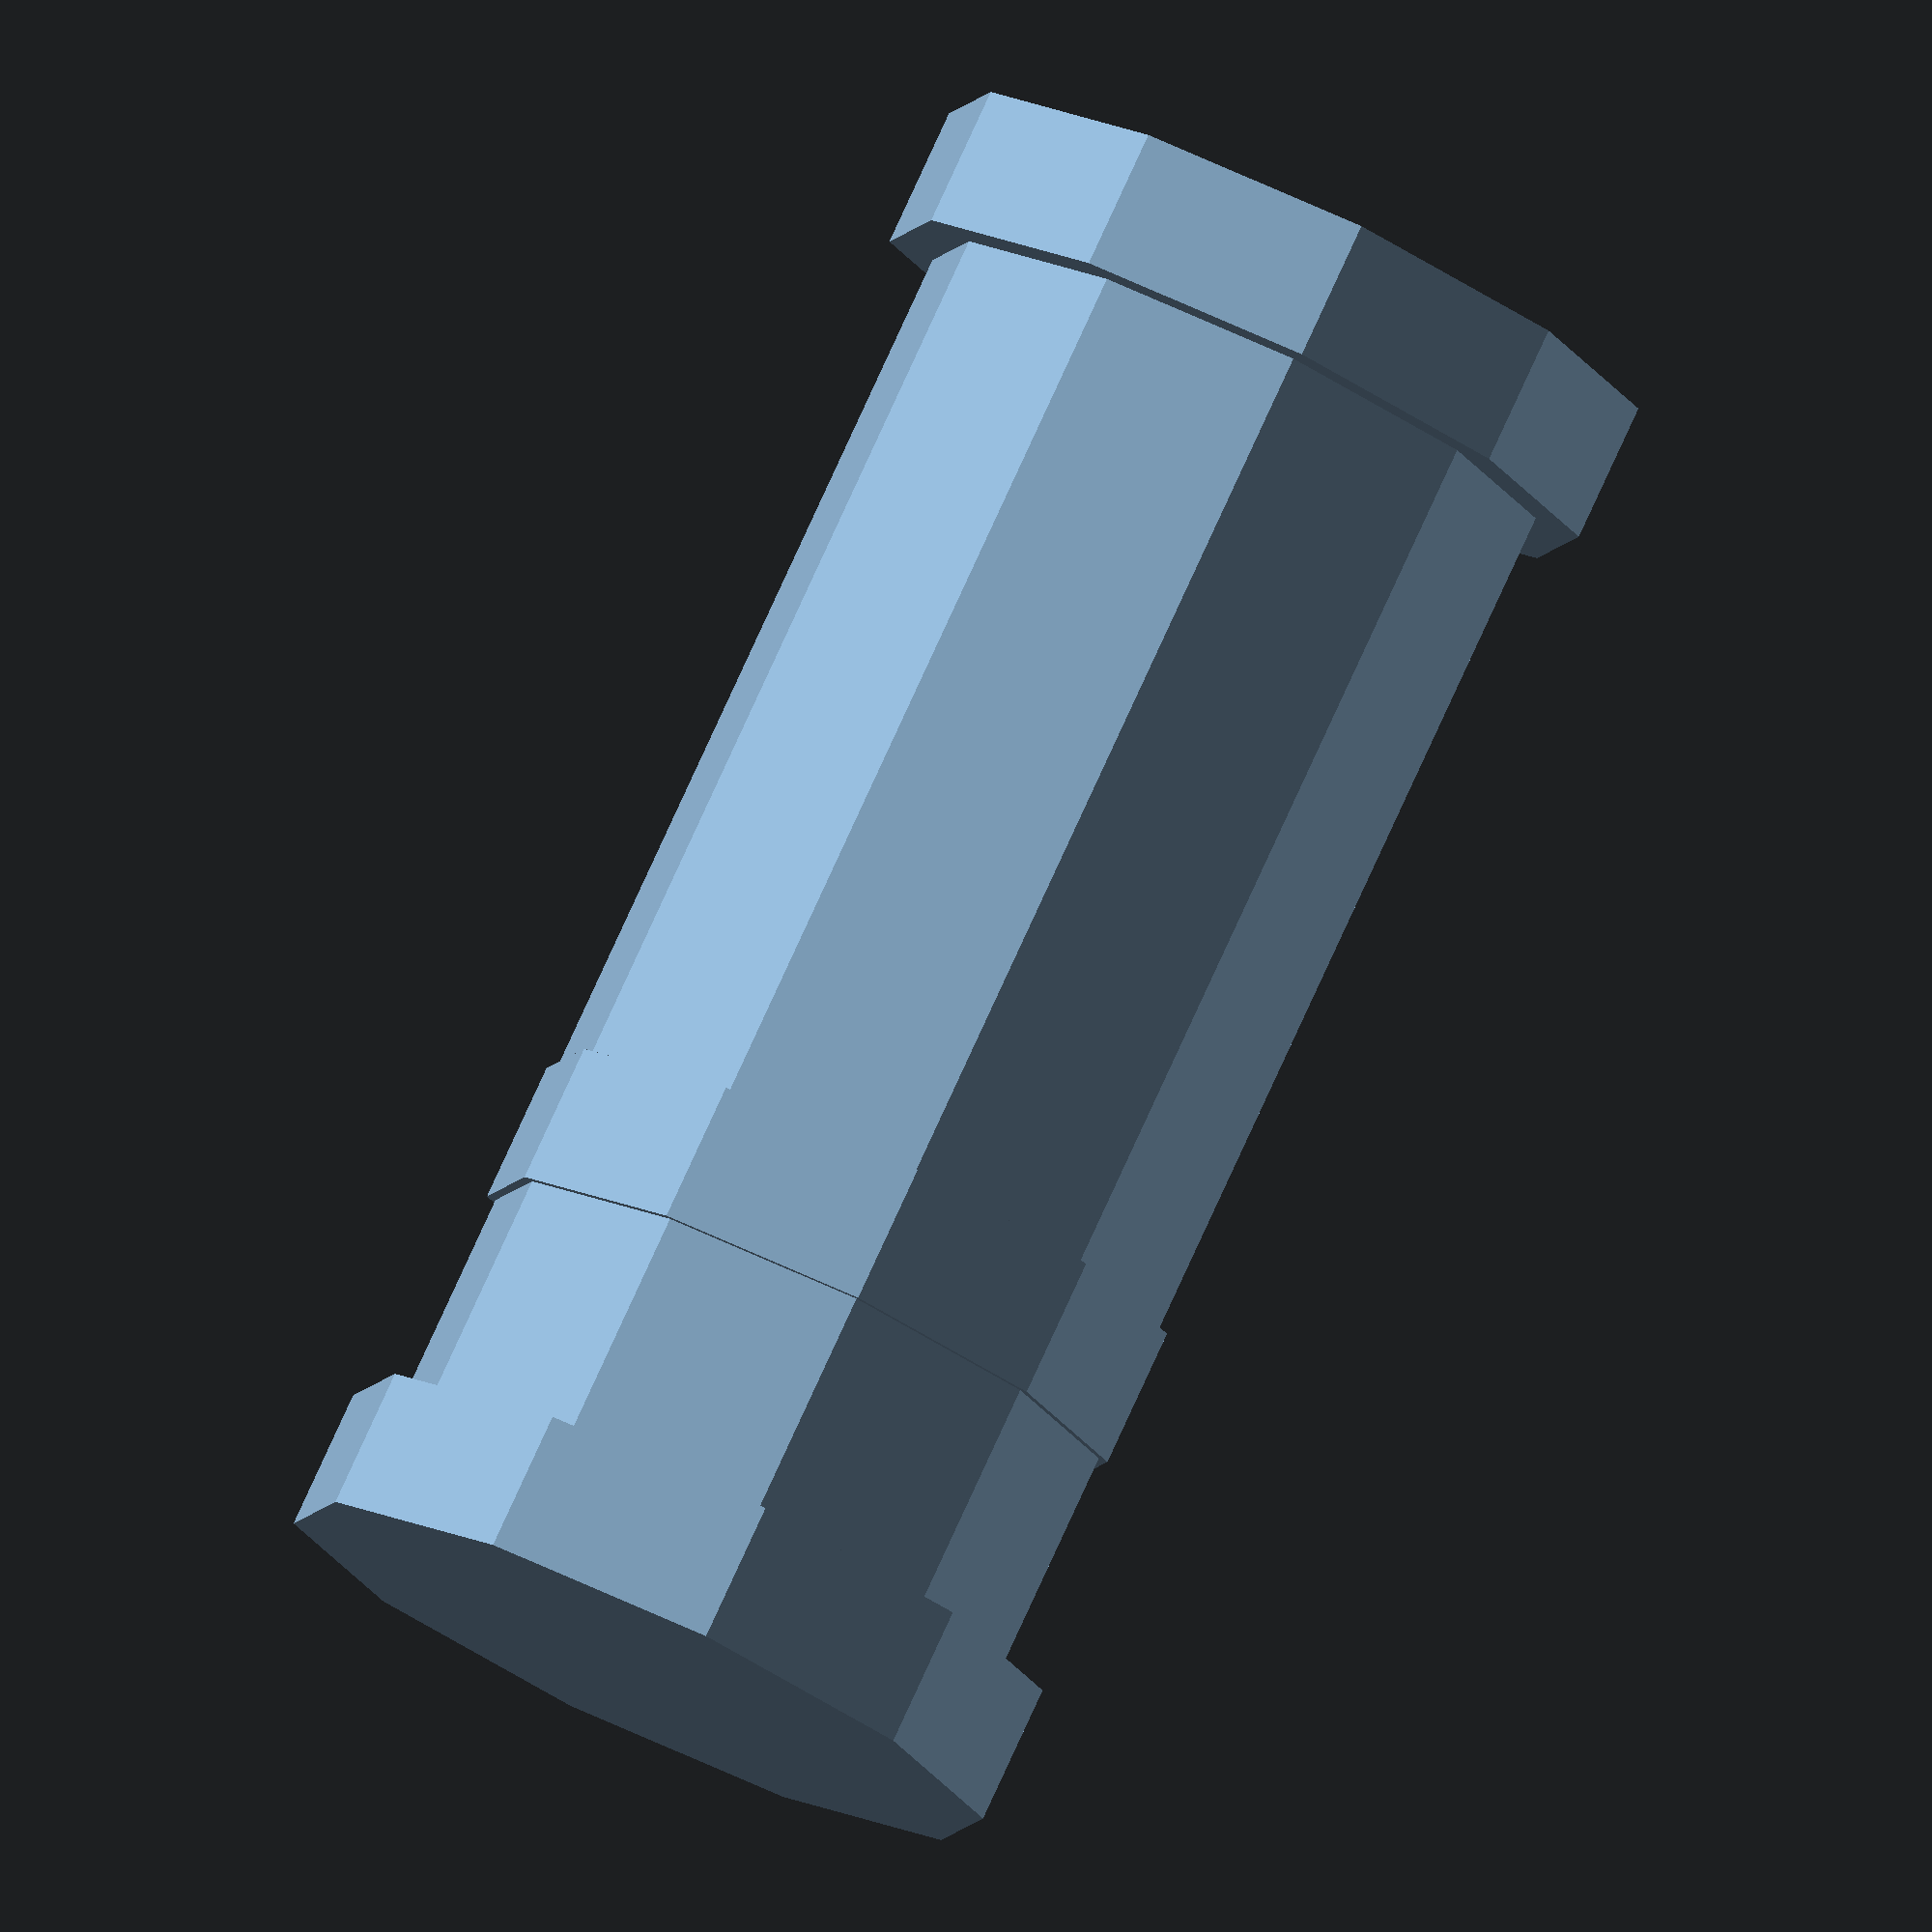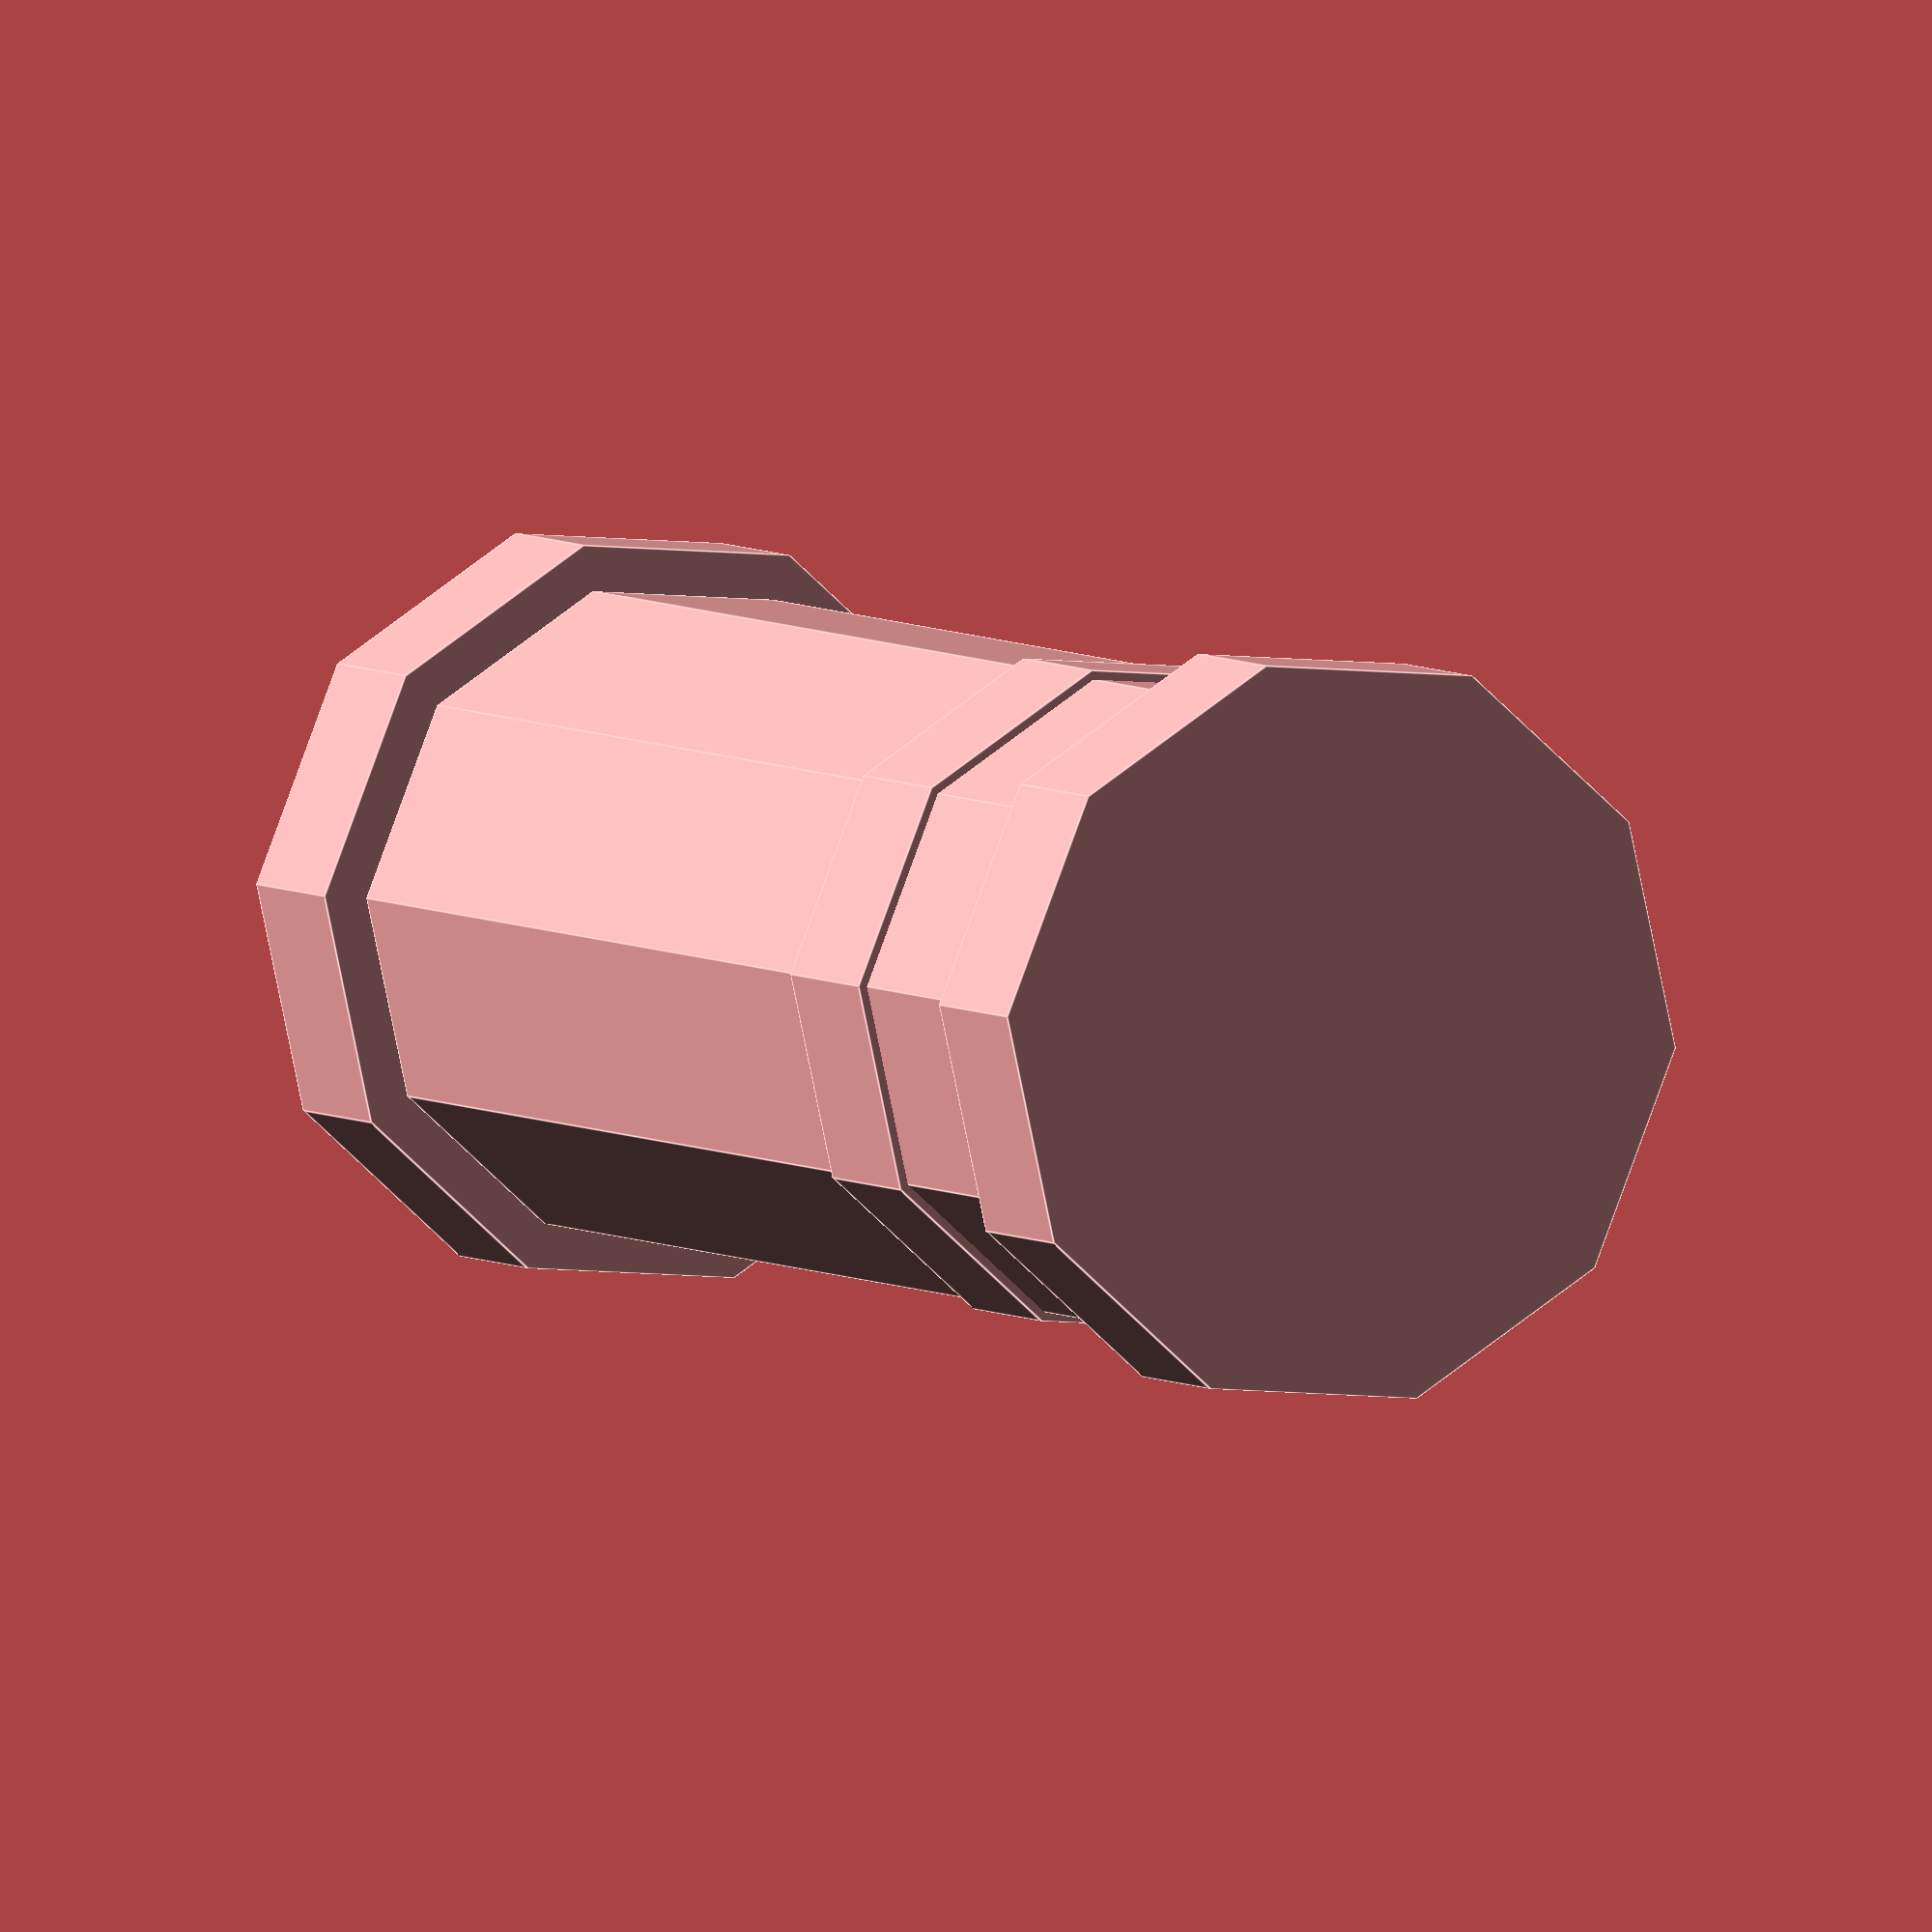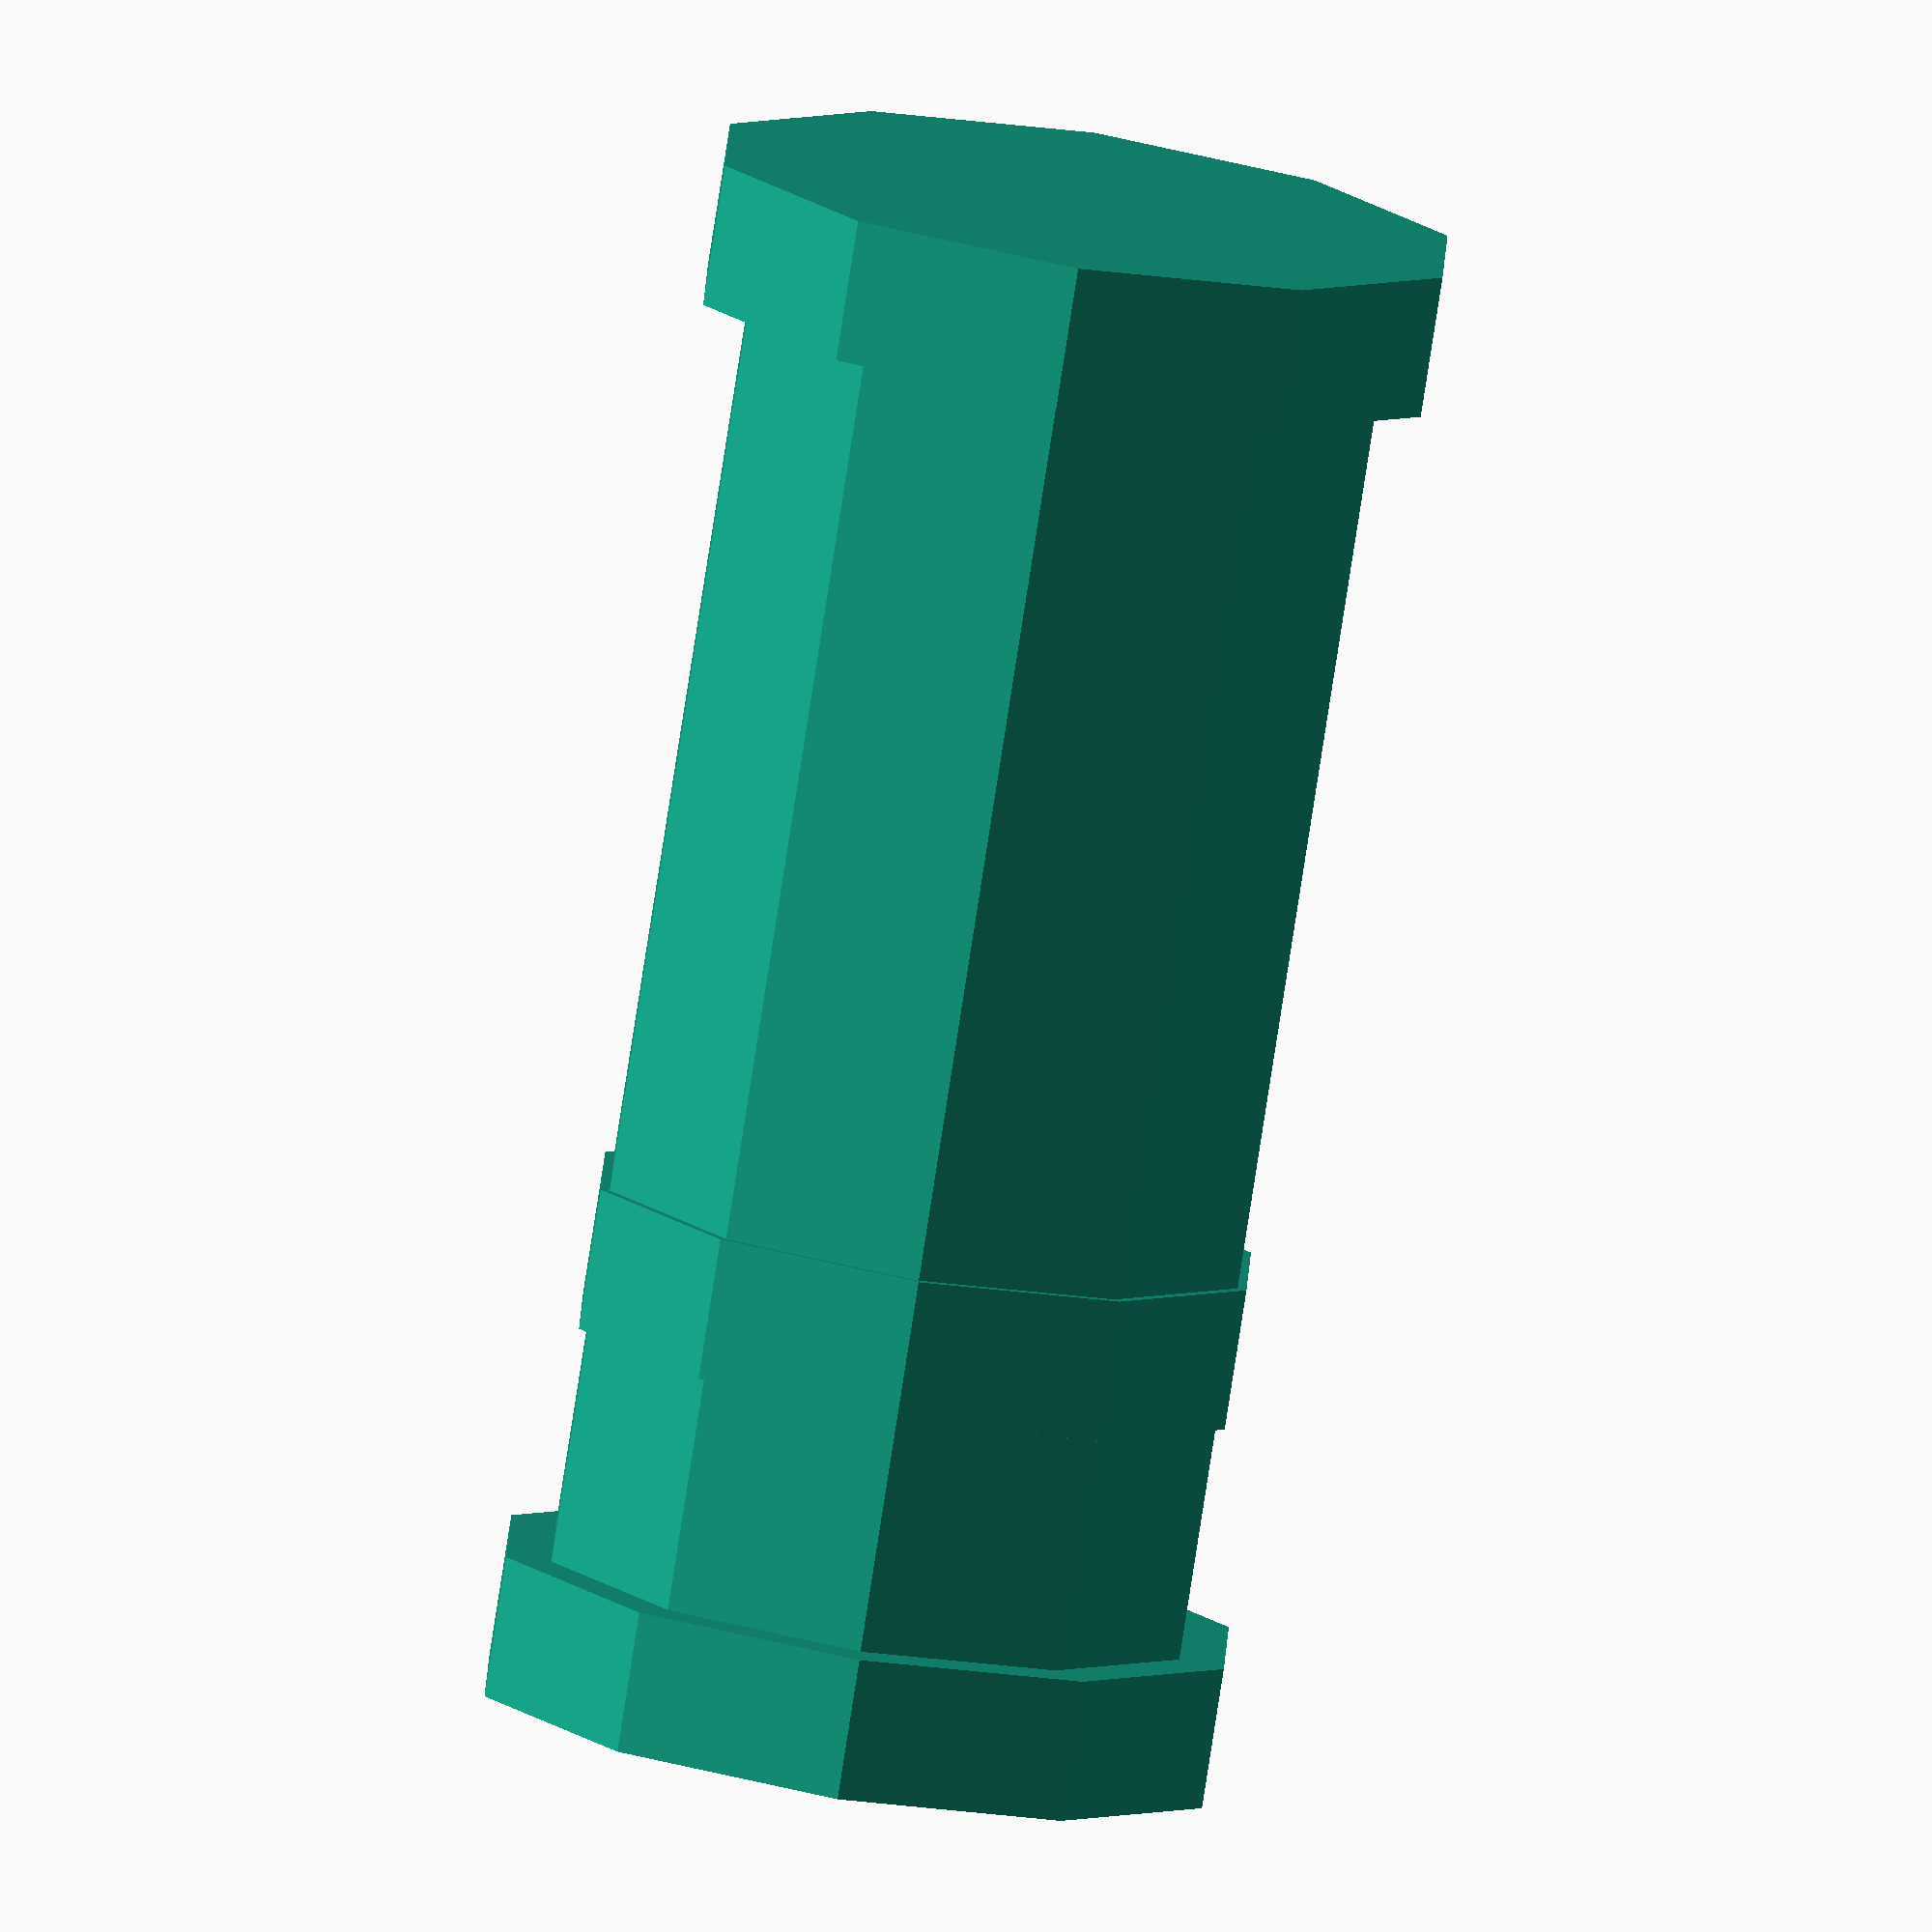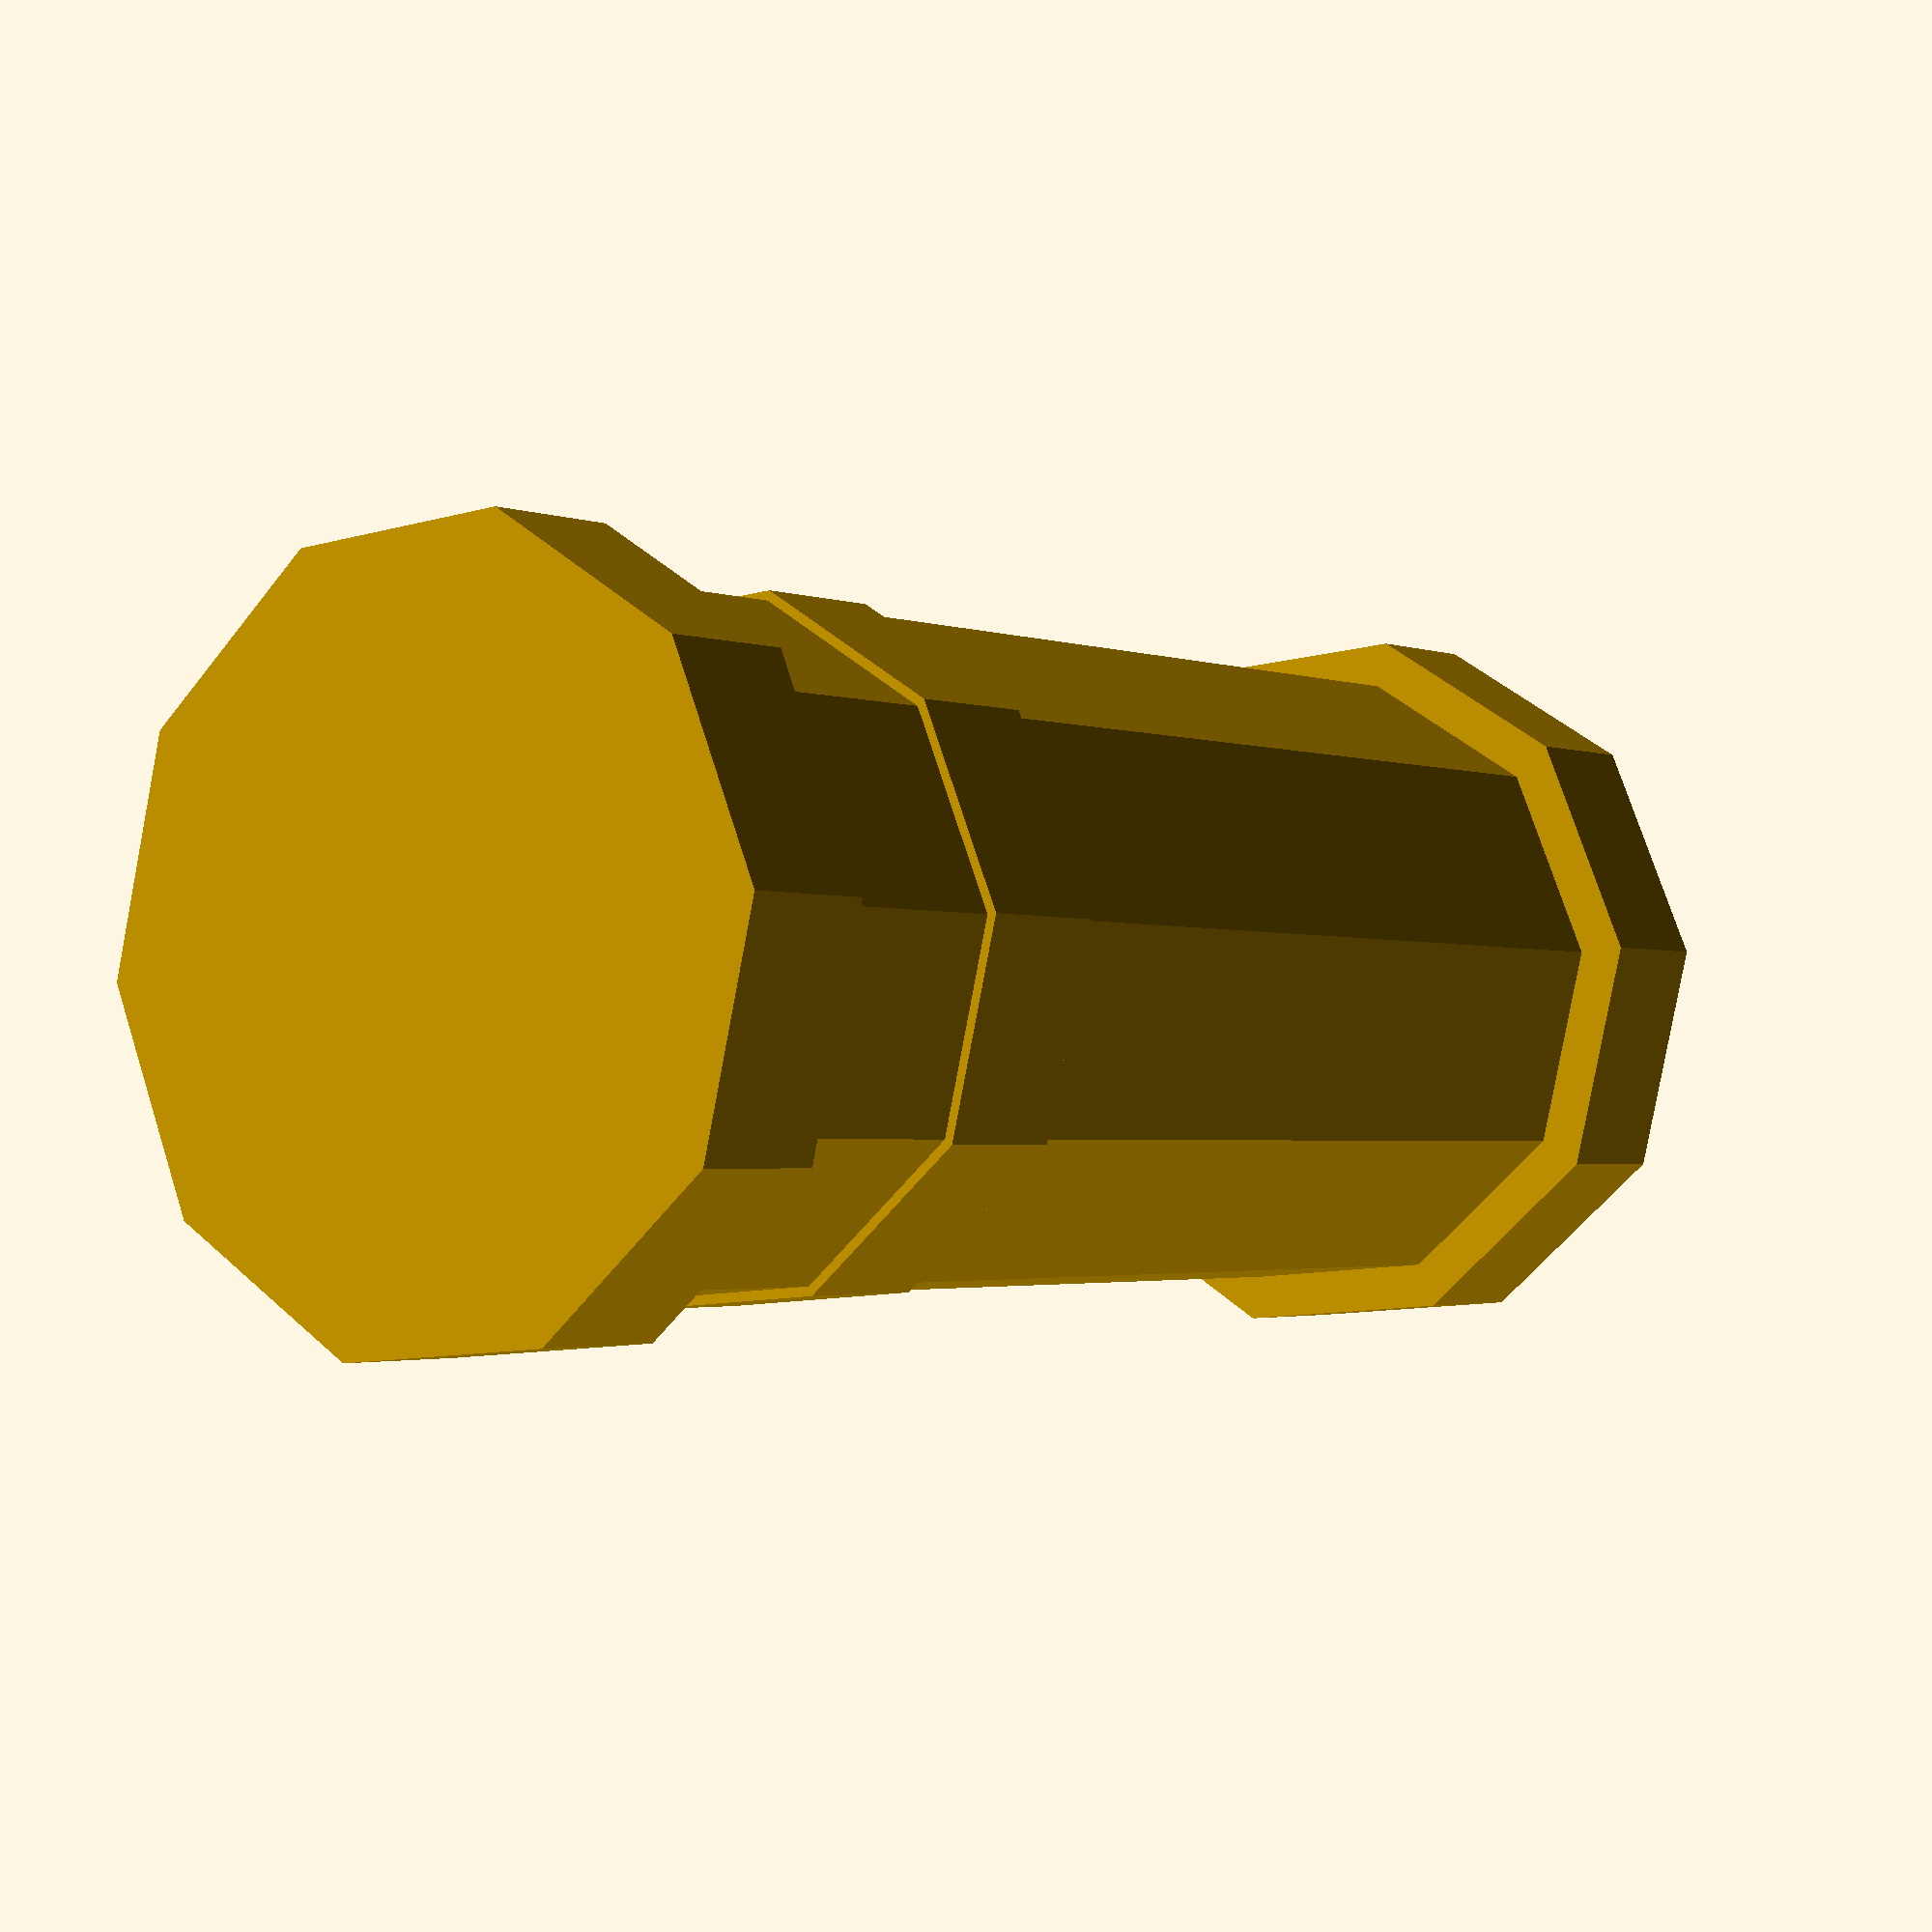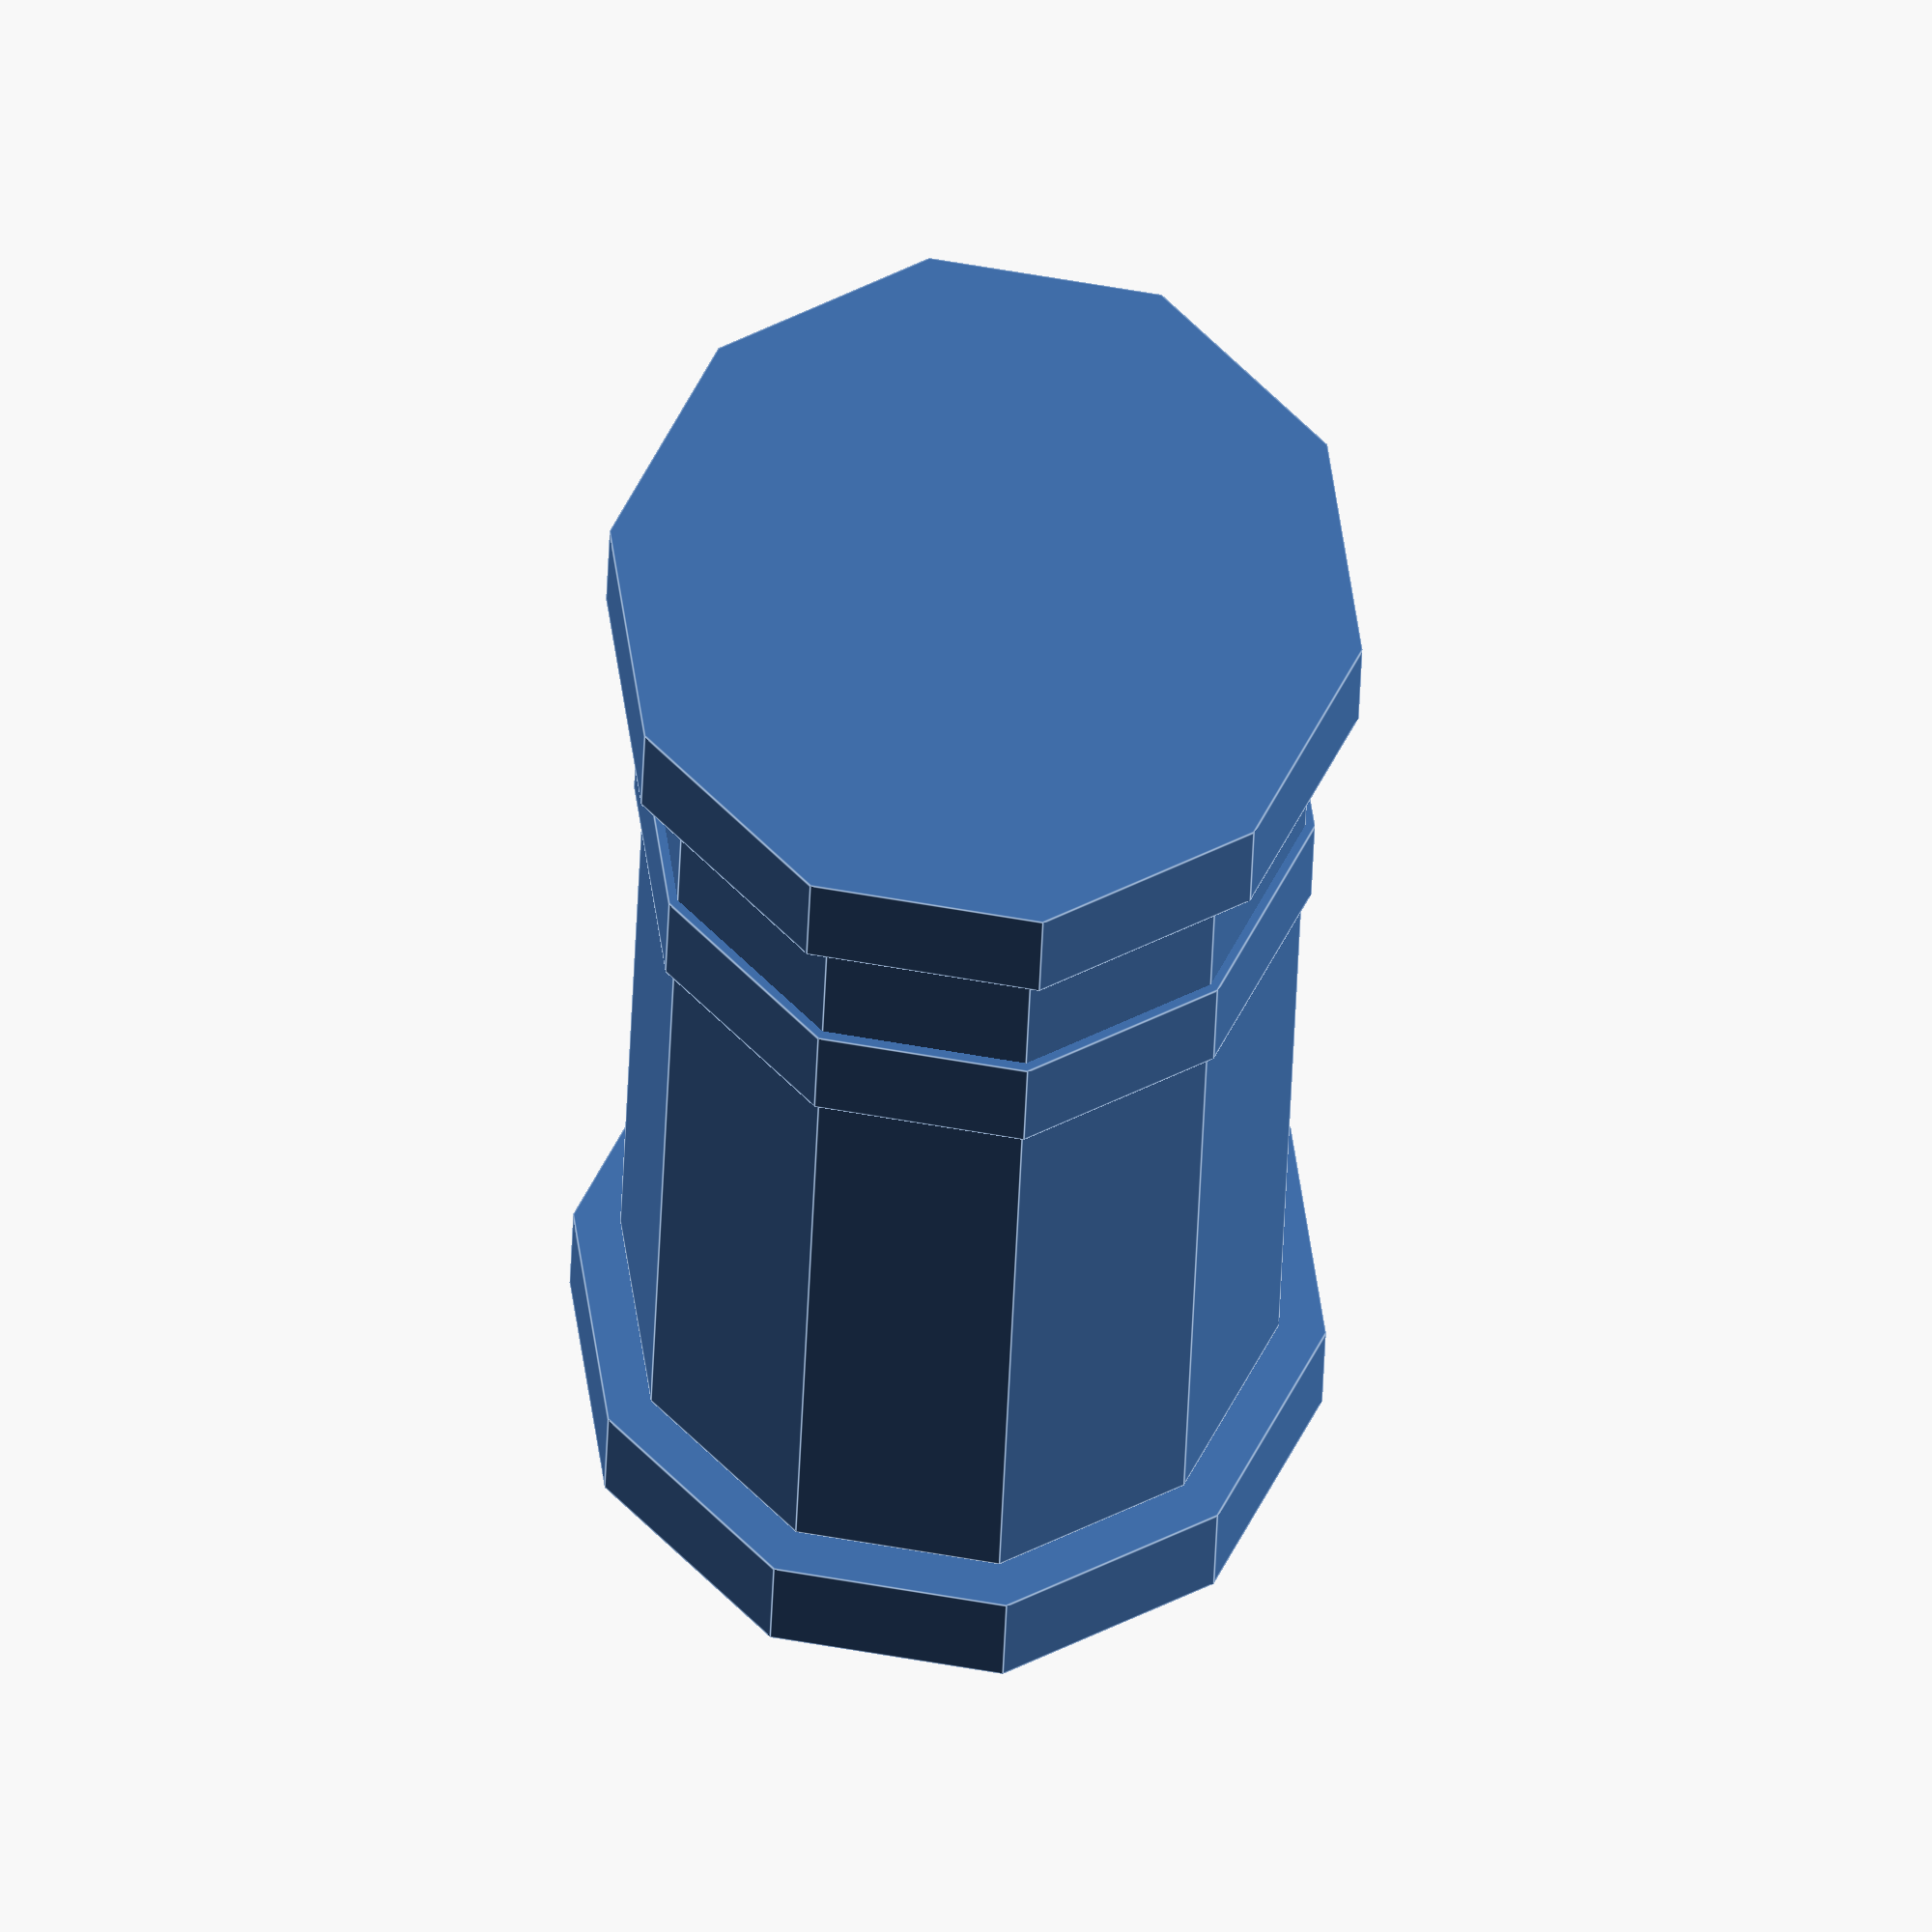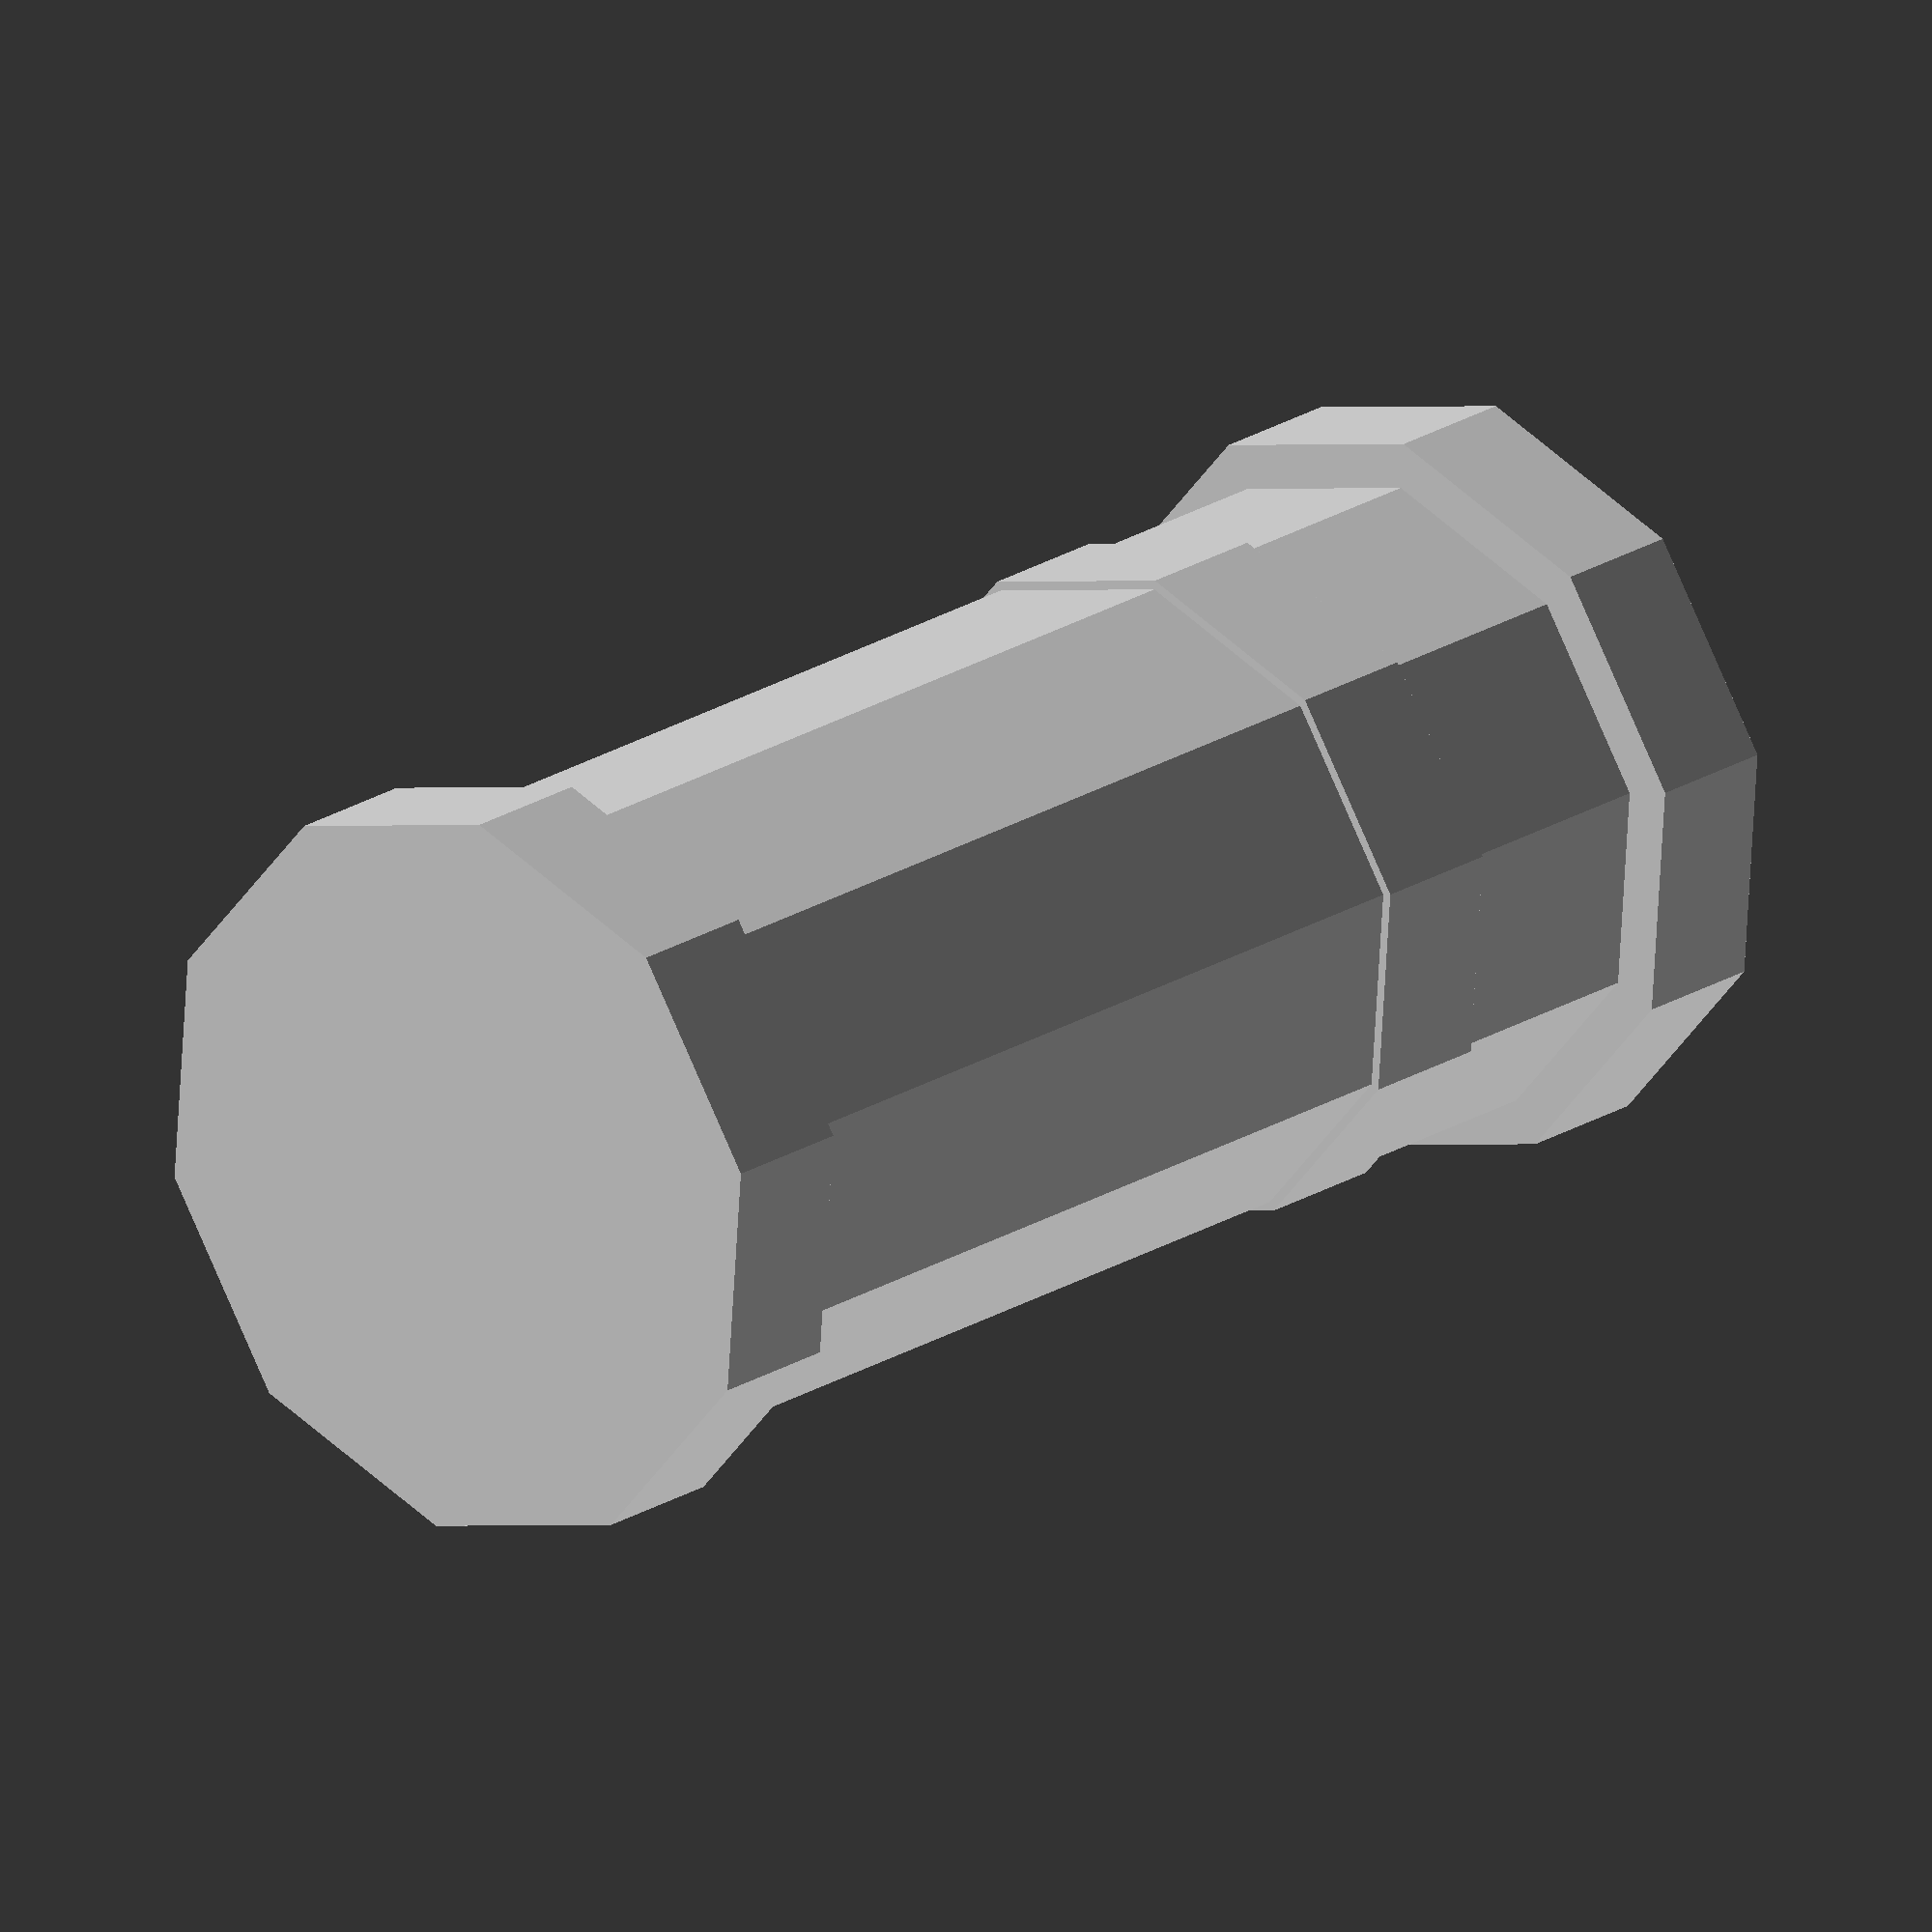
<openscad>
ext_r=0.8;
pin_w=0.3;
case_w=3.3;
case_r=0.7;
label_w=0.3;
label_off=0.5;
label_dr=0.02;

$fn=10;

module pin()
{
	translate([0, 0, ext_r])
	mirror([0, 1, 0])
	rotate([90, 0, 0])
	cylinder(h=pin_w, r = ext_r, center= false);	
}

module case()
{
	translate([0, pin_w, ext_r])
	mirror([0, 1, 0])
	rotate([90, 0, 0])
	cylinder(h=case_w-2*pin_w, r = case_r, center= false);	
}

module label()
{
	translate([0, case_w-pin_w-label_w-label_off, ext_r])
	mirror([0, 1, 0])
	rotate([90, 0, 0])
	cylinder(h=label_w, r = case_r+label_dr, center= false);	
}

union() {
	pin();
	case();
	label();
	translate([0,case_w-pin_w,0])
	pin();	
}

</openscad>
<views>
elev=74.5 azim=113.1 roll=243.1 proj=o view=wireframe
elev=107.0 azim=215.7 roll=144.8 proj=o view=edges
elev=352.6 azim=189.3 roll=19.0 proj=o view=solid
elev=160.6 azim=107.0 roll=230.7 proj=p view=solid
elev=128.1 azim=189.7 roll=98.7 proj=o view=edges
elev=203.4 azim=121.9 roll=40.5 proj=o view=wireframe
</views>
